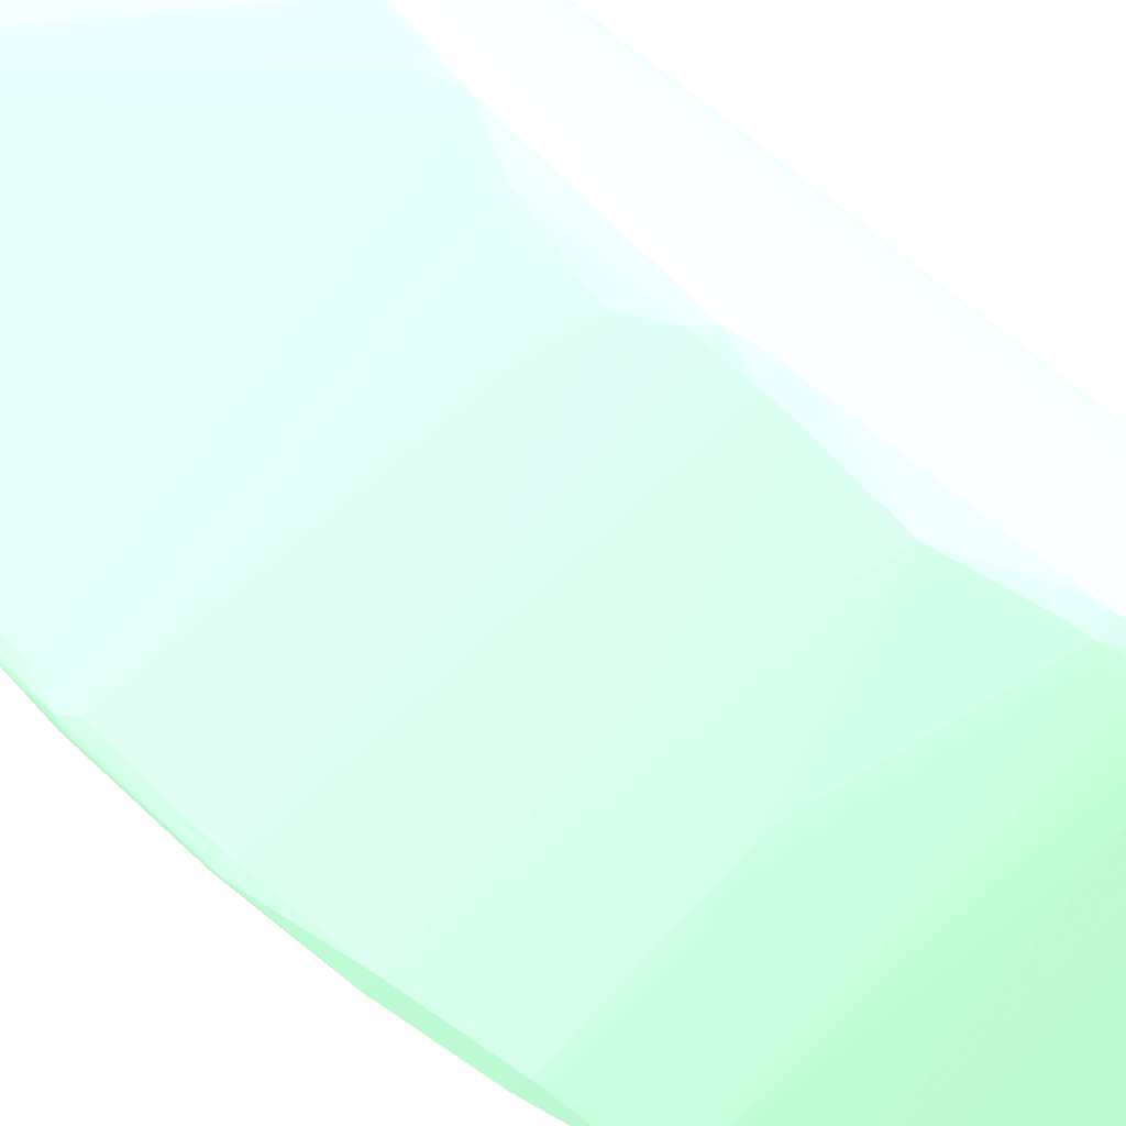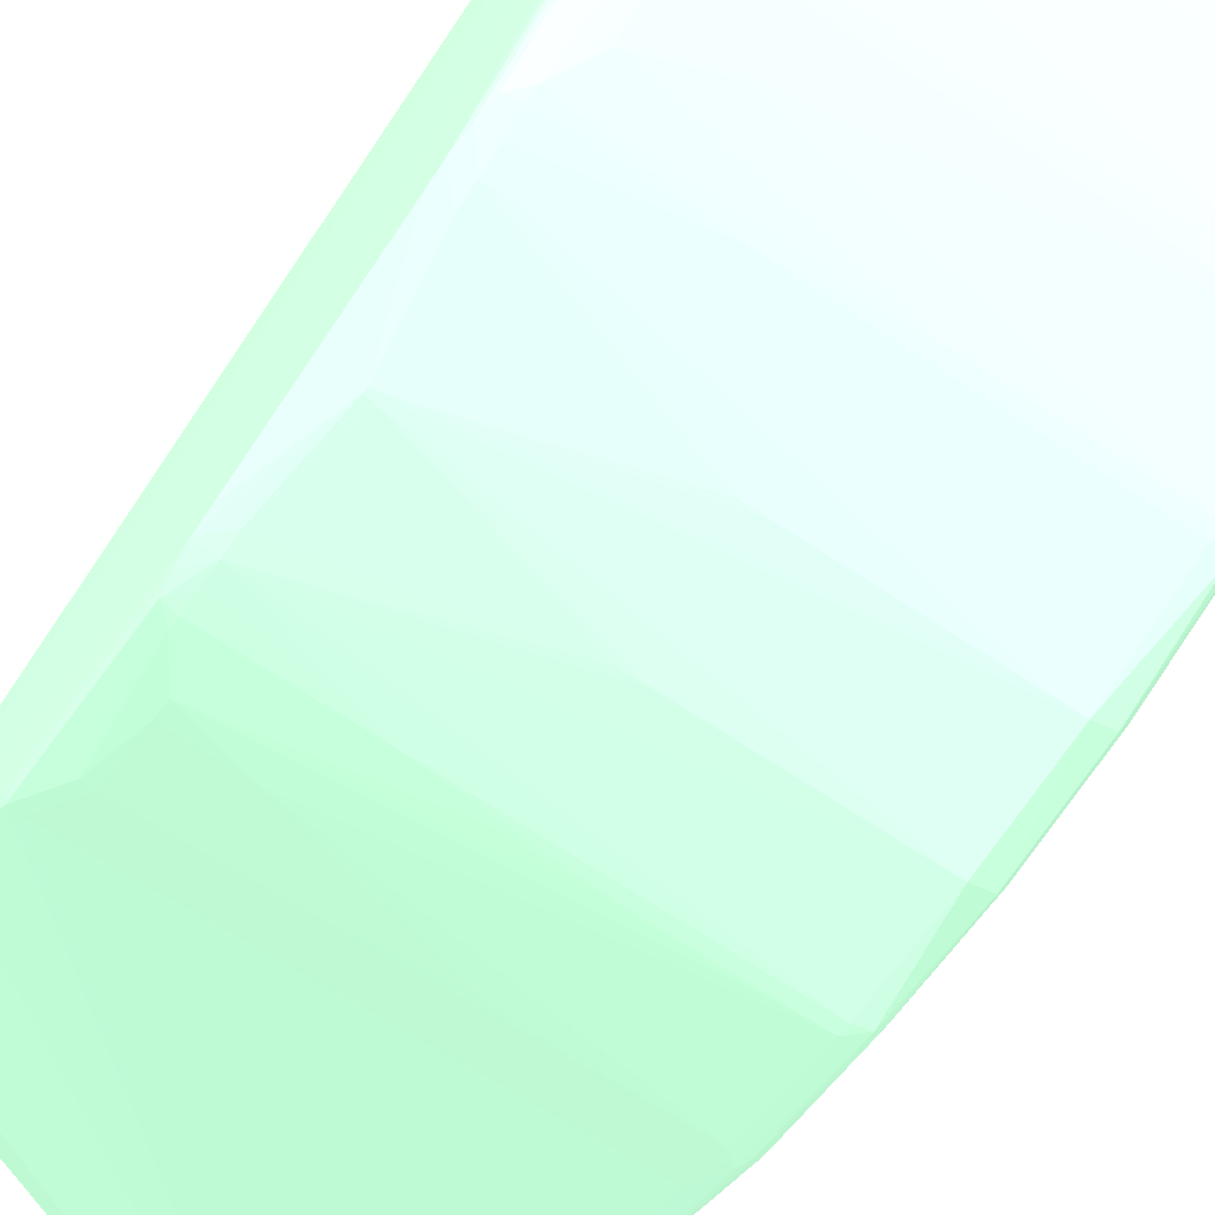
<metadata>
{"format":"obj","ext":"obj","renderer":"f3d","projection":"perspective","resolution":1024,"background":"white","views":[{"elev":-63.0,"azim":-129.0,"up":"+Y"},{"elev":-69.2,"azim":-33.5,"up":"+Y"}]}
</metadata>
<code>
v -0.02287 -0.03455 0.03463 0.5451 0.7137 0.6
v -0.02288 -0.03578 0.04081 0.5451 0.7137 0.6
v -0.02334 -0.03589 0.03457 0.5451 0.7137 0.6
v -0.02313 -0.03331 0.02845 0.5451 0.7137 0.6
v -0.02297 -0.03208 0.02722 0.5451 0.7137 0.6
v -0.02296 -0.0296 0.02351 0.5451 0.7137 0.6
v -0.02299 -0.02095 0.01486 0.5451 0.7137 0.6
v -0.02292 -0.03084 0.05812 0.5451 0.7137 0.6
v -0.02288 -0.03455 0.05317 0.5451 0.7137 0.6
v -0.02335 -0.03696 0.04081 0.5451 0.7137 0.6
v -0.02289 -0.03578 0.04699 0.5451 0.7137 0.6
v -0.02336 -0.03697 0.04699 0.5451 0.7137 0.6
v -0.02368 -0.03648 0.03494 0.5451 0.7137 0.6
v -0.02361 -0.0341 0.02845 0.5451 0.7137 0.6
v -0.02347 -0.03331 0.02733 0.5451 0.7137 0.6
v -0.02356 -0.03291 0.02621 0.5451 0.7137 0.6
v -0.02343 -0.03187 0.02474 0.5451 0.7137 0.6
v -0.02299 -0.03084 0.02474 0.5451 0.7137 0.6
v -0.02299 -0.02713 0.01979 0.5451 0.7137 0.6
v -0.02299 -0.02466 0.01732 0.5451 0.7137 0.6
v -0.023 -0.02342 0.01609 0.5451 0.7137 0.6
v -0.023 -0.02219 0.01486 0.5451 0.7137 0.6
v -0.02301 -0.02095 0.01362 0.5451 0.7137 0.6
v -0.02344 -0.01865 0.009909 0.5451 0.7137 0.6
v -0.02311 -0.01972 0.07171 0.5451 0.7137 0.6
v -0.02301 -0.02466 0.06924 0.5451 0.7137 0.6
v -0.02299 -0.0259 0.06924 0.5451 0.7137 0.6
v -0.02291 -0.03208 0.05935 0.5451 0.7137 0.6
v -0.02302 -0.03331 0.05935 0.5451 0.7137 0.6
v -0.02334 -0.0359 0.05326 0.5451 0.7137 0.6
v -0.02447 -0.03752 0.04081 0.5451 0.7137 0.6
v -0.02447 -0.03754 0.04699 0.5451 0.7137 0.6
v -0.02366 -0.03649 0.05292 0.5451 0.7137 0.6
v -0.02447 -0.03652 0.03479 0.5451 0.7137 0.6
v -0.02447 -0.03636 0.03417 0.5451 0.7137 0.6
v -0.02382 -0.03394 0.02781 0.5451 0.7137 0.6
v -0.0236 -0.03162 0.02388 0.5451 0.7137 0.6
v -0.02385 -0.0191 0.001868 0.5451 0.7137 0.6
v -0.02333 -0.03089 0.02348 0.5451 0.7137 0.6
v -0.02302 -0.02837 0.02103 0.5451 0.7137 0.6
v -0.02385 -0.01908 0.001868 0.5451 0.7137 0.6
v -0.02383 -0.0189 0.002487 0.5451 0.7137 0.6
v -0.02355 -0.01836 0.008715 0.5451 0.7137 0.6
v -0.02349 -0.01866 0.07171 0.5451 0.7137 0.6
v -0.02313 -0.01972 0.07295 0.5451 0.7137 0.6
v -0.0232 -0.02095 0.07418 0.5451 0.7137 0.6
v -0.02333 -0.02593 0.07053 0.5451 0.7137 0.6
v -0.02316 -0.0296 0.06553 0.5451 0.7137 0.6
v -0.02297 -0.0296 0.06429 0.5451 0.7137 0.6
v -0.02352 -0.03415 0.05935 0.5451 0.7137 0.6
v -0.0235 -0.03056 0.06553 0.5451 0.7137 0.6
v -0.02571 -0.03753 0.04081 0.5451 0.7137 0.6
v -0.04672 -0.03698 0.0371 0.5451 0.7137 0.6
v -0.046 -0.03765 0.04373 0.5451 0.7137 0.6
v -0.04672 -0.03765 0.04369 0.5451 0.7137 0.6
v -0.02447 -0.03654 0.05311 0.5451 0.7137 0.6
v -0.04672 -0.037 0.05069 0.5451 0.7137 0.6
v -0.02571 -0.03754 0.04699 0.5451 0.7137 0.6
v -0.04672 -0.03765 0.04414 0.5451 0.7137 0.6
v -0.046 -0.03765 0.04409 0.5451 0.7137 0.6
v -0.02372 -0.03399 0.06009 0.5451 0.7137 0.6
v -0.02447 -0.03639 0.05372 0.5451 0.7137 0.6
v -0.04795 -0.03698 0.0371 0.5451 0.7137 0.6
v -0.04054 -0.03652 0.03479 0.5451 0.7137 0.6
v -0.02571 -0.03636 0.03417 0.5451 0.7137 0.6
v -0.04301 -0.03533 0.03111 0.5451 0.7137 0.6
v -0.02447 -0.03427 0.02845 0.5451 0.7137 0.6
v -0.02447 -0.03395 0.0278 0.5451 0.7137 0.6
v -0.02447 -0.03363 0.02718 0.5451 0.7137 0.6
v -0.02447 -0.03301 0.02602 0.5451 0.7137 0.6
v -0.04795 -0.03272 0.02532 0.5451 0.7137 0.6
v -0.02385 -0.0191 0.001868 0.5451 0.7137 0.6
v -0.02385 -0.01908 0.001868 0.5451 0.7137 0.6
v -0.02386 -0.0189 0.002487 0.5451 0.7137 0.6
v -0.02384 -0.01786 0.006814 0.5451 0.7137 0.6
v -0.02383 -0.01785 0.007433 0.5451 0.7137 0.6
v -0.02382 -0.01785 0.008329 0.5451 0.7137 0.6
v -0.02447 -0.01819 0.07171 0.5451 0.7137 0.6
v -0.0235 -0.0188 0.07295 0.5451 0.7137 0.6
v -0.02343 -0.01968 0.07416 0.5451 0.7137 0.6
v -0.02354 -0.02006 0.07505 0.5451 0.7137 0.6
v -0.02358 -0.02095 0.07501 0.5451 0.7137 0.6
v -0.02355 -0.0268 0.07016 0.5451 0.7137 0.6
v -0.0238 -0.02161 0.07483 0.5451 0.7137 0.6
v -0.0237 -0.0303 0.06624 0.5451 0.7137 0.6
v -0.03559 -0.03753 0.04081 0.5451 0.7137 0.6
v -0.04735 -0.03765 0.0438 0.5451 0.7137 0.6
v -0.04795 -0.03711 0.03834 0.5451 0.7137 0.6
v -0.03683 -0.03752 0.04081 0.5451 0.7137 0.6
v -0.02571 -0.03639 0.05372 0.5451 0.7137 0.6
v -0.04054 -0.03654 0.05311 0.5451 0.7137 0.6
v -0.04795 -0.03677 0.05193 0.5451 0.7137 0.6
v -0.04795 -0.037 0.05069 0.5451 0.7137 0.6
v -0.03559 -0.03754 0.04699 0.5451 0.7137 0.6
v -0.04735 -0.03765 0.04401 0.5451 0.7137 0.6
v -0.03683 -0.03754 0.04699 0.5451 0.7137 0.6
v -0.04795 -0.03712 0.04946 0.5451 0.7137 0.6
v -0.02447 -0.03402 0.06016 0.5451 0.7137 0.6
v -0.02447 -0.03437 0.05935 0.5451 0.7137 0.6
v -0.02447 -0.0309 0.06553 0.5451 0.7137 0.6
v -0.04301 -0.03536 0.05679 0.5451 0.7137 0.6
v -0.04899 -0.03669 0.0371 0.5451 0.7137 0.6
v -0.04888 -0.03657 0.03587 0.5451 0.7137 0.6
v -0.04872 -0.03647 0.03495 0.5451 0.7137 0.6
v -0.04795 -0.03673 0.03587 0.5451 0.7137 0.6
v -0.04795 -0.0365 0.0348 0.5451 0.7137 0.6
v -0.04795 -0.03632 0.03418 0.5451 0.7137 0.6
v -0.03683 -0.03635 0.03417 0.5451 0.7137 0.6
v -0.03189 -0.03636 0.03417 0.5451 0.7137 0.6
v -0.04672 -0.03569 0.03216 0.5451 0.7137 0.6
v -0.04672 -0.03531 0.03116 0.5451 0.7137 0.6
v -0.04672 -0.03425 0.02845 0.5451 0.7137 0.6
v -0.04672 -0.03397 0.02775 0.5451 0.7137 0.6
v -0.03312 -0.03427 0.02845 0.5451 0.7137 0.6
v -0.04672 -0.03365 0.02713 0.5451 0.7137 0.6
v -0.04861 -0.03271 0.02534 0.5451 0.7137 0.6
v -0.0487 -0.02289 0.01416 0.5451 0.7137 0.6
v -0.04872 -0.01921 0.01169 0.5451 0.7137 0.6
v -0.04795 -0.03172 0.02371 0.5451 0.7137 0.6
v -0.04864 -0.03025 0.02161 0.5451 0.7137 0.6
v -0.04868 -0.02906 0.02036 0.5451 0.7137 0.6
v -0.04869 -0.01848 0.0117 0.5451 0.7137 0.6
v -0.04858 -0.01786 0.01175 0.5451 0.7137 0.6
v -0.02386 -0.01786 0.006814 0.5451 0.7137 0.6
v -0.02435 -0.01784 0.007535 0.5451 0.7137 0.6
v -0.02443 -0.01784 0.008715 0.5451 0.7137 0.6
v -0.02722 -0.01785 0.07236 0.5451 0.7137 0.6
v -0.02447 -0.01847 0.07295 0.5451 0.7137 0.6
v -0.02367 -0.019 0.07373 0.5451 0.7137 0.6
v -0.02447 -0.01931 0.07443 0.5451 0.7137 0.6
v -0.02447 -0.01993 0.07517 0.5451 0.7137 0.6
v -0.02447 -0.02095 0.07521 0.5451 0.7137 0.6
v -0.02447 -0.02629 0.07092 0.5451 0.7137 0.6
v -0.02447 -0.02694 0.0703 0.5451 0.7137 0.6
v -0.02447 -0.02162 0.07484 0.5451 0.7137 0.6
v -0.02447 -0.03035 0.06628 0.5451 0.7137 0.6
v -0.04898 -0.03678 0.04822 0.5451 0.7137 0.6
v -0.04897 -0.03677 0.03957 0.5451 0.7137 0.6
v -0.04899 -0.03676 0.03834 0.5451 0.7137 0.6
v -0.03436 -0.03639 0.05372 0.5451 0.7137 0.6
v -0.04672 -0.03575 0.05564 0.5451 0.7137 0.6
v -0.03559 -0.03639 0.05372 0.5451 0.7137 0.6
v -0.03683 -0.03638 0.05372 0.5451 0.7137 0.6
v -0.04795 -0.03636 0.05373 0.5451 0.7137 0.6
v -0.04795 -0.03652 0.05311 0.5451 0.7137 0.6
v -0.04874 -0.03648 0.05292 0.5451 0.7137 0.6
v -0.0489 -0.03659 0.05193 0.5451 0.7137 0.6
v -0.049 -0.0367 0.05069 0.5451 0.7137 0.6
v -0.04795 -0.0372 0.04822 0.5451 0.7137 0.6
v -0.04898 -0.03676 0.04946 0.5451 0.7137 0.6
v -0.04301 -0.03371 0.06077 0.5451 0.7137 0.6
v -0.04301 -0.03402 0.06016 0.5451 0.7137 0.6
v -0.04177 -0.03438 0.05935 0.5451 0.7137 0.6
v -0.04301 -0.03275 0.06254 0.5451 0.7137 0.6
v -0.04301 -0.03315 0.06182 0.5451 0.7137 0.6
v -0.04301 -0.03034 0.06632 0.5451 0.7137 0.6
v -0.0393 -0.0309 0.06553 0.5451 0.7137 0.6
v -0.04795 -0.03178 0.06418 0.5451 0.7137 0.6
v -0.04795 -0.03239 0.06317 0.5451 0.7137 0.6
v -0.04672 -0.03535 0.05673 0.5451 0.7137 0.6
v -0.04301 -0.03437 0.05935 0.5451 0.7137 0.6
v -0.04898 -0.03456 0.03342 0.5451 0.7137 0.6
v -0.04893 -0.02837 0.02105 0.5451 0.7137 0.6
v -0.04891 -0.02959 0.02225 0.5451 0.7137 0.6
v -0.0489 -0.03114 0.02474 0.5451 0.7137 0.6
v -0.04886 -0.03206 0.02485 0.5451 0.7137 0.6
v -0.04901 -0.03455 0.04605 0.5451 0.7137 0.6
v -0.049 -0.03455 0.04112 0.5451 0.7137 0.6
v -0.04896 -0.0222 0.01485 0.5451 0.7137 0.6
v -0.04876 -0.03279 0.02598 0.5451 0.7137 0.6
v -0.04737 -0.03395 0.02778 0.5451 0.7137 0.6
v -0.04883 -0.03163 0.02384 0.5451 0.7137 0.6
v -0.04888 -0.02219 0.01395 0.5451 0.7137 0.6
v -0.04885 -0.02065 0.01279 0.5451 0.7137 0.6
v -0.0488 -0.02952 0.02113 0.5451 0.7137 0.6
v -0.04889 -0.01966 0.01238 0.5451 0.7137 0.6
v -0.04884 -0.03047 0.02227 0.5451 0.7137 0.6
v -0.04873 -0.01855 0.01226 0.5451 0.7137 0.6
v -0.04795 -0.01785 0.01175 0.5451 0.7137 0.6
v -0.04876 -0.01848 0.07571 0.5451 0.7137 0.6
v -0.04861 -0.01785 0.07601 0.5451 0.7137 0.6
v -0.04795 -0.01784 0.07601 0.5451 0.7137 0.6
v -0.02694 -0.01782 0.009909 0.5451 0.7137 0.6
v -0.02571 -0.01782 0.009909 0.5451 0.7137 0.6
v -0.02818 -0.01784 0.07241 0.5451 0.7137 0.6
v -0.03065 -0.01784 0.07361 0.5451 0.7137 0.6
v -0.02996 -0.01785 0.07358 0.5451 0.7137 0.6
v -0.0337 -0.01786 0.0748 0.5451 0.7137 0.6
v -0.04215 -0.01785 0.07606 0.5451 0.7137 0.6
v -0.04175 -0.0184 0.07617 0.5451 0.7137 0.6
v -0.04301 -0.01848 0.07628 0.5451 0.7137 0.6
v -0.04301 -0.01945 0.07625 0.5451 0.7137 0.6
v -0.04301 -0.02505 0.07213 0.5451 0.7137 0.6
v -0.04301 -0.02572 0.07151 0.5451 0.7137 0.6
v -0.04177 -0.02632 0.07092 0.5451 0.7137 0.6
v -0.04177 -0.02694 0.0703 0.5451 0.7137 0.6
v -0.04672 -0.02755 0.06965 0.5451 0.7137 0.6
v -0.04301 -0.02872 0.06832 0.5451 0.7137 0.6
v -0.04301 -0.02925 0.0677 0.5451 0.7137 0.6
v -0.04054 -0.02162 0.07484 0.5451 0.7137 0.6
v -0.04795 -0.02305 0.07376 0.5451 0.7137 0.6
v -0.04672 -0.02306 0.07375 0.5451 0.7137 0.6
v -0.04301 -0.02443 0.07265 0.5451 0.7137 0.6
v -0.04301 -0.02987 0.06693 0.5451 0.7137 0.6
v -0.04739 -0.03398 0.06007 0.5451 0.7137 0.6
v -0.04866 -0.03273 0.06252 0.5451 0.7137 0.6
v -0.0488 -0.03281 0.06182 0.5451 0.7137 0.6
v -0.04887 -0.03208 0.06298 0.5451 0.7137 0.6
v -0.049 -0.03331 0.05535 0.5451 0.7137 0.6
v -0.04902 -0.02466 0.0665 0.5451 0.7137 0.6
v -0.04901 -0.03455 0.04672 0.5451 0.7137 0.6
v -0.04895 -0.02837 0.06764 0.5451 0.7137 0.6
v -0.04897 -0.02842 0.06675 0.5451 0.7137 0.6
v -0.04672 -0.0337 0.06075 0.5451 0.7137 0.6
v -0.04795 -0.03276 0.06255 0.5451 0.7137 0.6
v -0.04672 -0.03401 0.06013 0.5451 0.7137 0.6
v -0.04795 -0.03034 0.0663 0.5451 0.7137 0.6
v -0.04871 -0.0303 0.06625 0.5451 0.7137 0.6
v -0.04886 -0.02837 0.02024 0.5451 0.7137 0.6
v -0.04902 -0.02466 0.0658 0.5451 0.7137 0.6
v -0.04895 -0.02223 0.07298 0.5451 0.7137 0.6
v -0.04888 -0.01992 0.07453 0.5451 0.7137 0.6
v -0.04876 -0.01848 0.07615 0.5451 0.7137 0.6
v -0.02941 -0.01782 0.01114 0.5451 0.7137 0.6
v -0.04861 -0.01785 0.07606 0.5451 0.7137 0.6
v -0.04795 -0.01784 0.07607 0.5451 0.7137 0.6
v -0.02818 -0.01782 0.01114 0.5451 0.7137 0.6
v -0.03436 -0.01784 0.07418 0.5451 0.7137 0.6
v -0.03189 -0.01784 0.07371 0.5451 0.7137 0.6
v -0.03559 -0.01784 0.07483 0.5451 0.7137 0.6
v -0.03436 -0.01785 0.07482 0.5451 0.7137 0.6
v -0.04301 -0.01784 0.07607 0.5451 0.7137 0.6
v -0.04795 -0.01848 0.07627 0.5451 0.7137 0.6
v -0.04795 -0.0194 0.07624 0.5451 0.7137 0.6
v -0.04301 -0.02007 0.07585 0.5451 0.7137 0.6
v -0.04425 -0.02569 0.0715 0.5451 0.7137 0.6
v -0.04672 -0.02367 0.07324 0.5451 0.7137 0.6
v -0.04672 -0.02436 0.07263 0.5451 0.7137 0.6
v -0.04672 -0.02693 0.07024 0.5451 0.7137 0.6
v -0.04301 -0.02633 0.07091 0.5451 0.7137 0.6
v -0.04879 -0.02296 0.0737 0.5451 0.7137 0.6
v -0.04877 -0.02913 0.06749 0.5451 0.7137 0.6
v -0.04795 -0.02922 0.06761 0.5451 0.7137 0.6
v -0.04795 -0.02984 0.06692 0.5451 0.7137 0.6
v -0.04672 -0.02809 0.06903 0.5451 0.7137 0.6
v -0.04672 -0.02871 0.0683 0.5451 0.7137 0.6
v -0.04672 -0.02923 0.06768 0.5451 0.7137 0.6
v -0.04177 -0.02162 0.07484 0.5451 0.7137 0.6
v -0.04795 -0.02219 0.07436 0.5451 0.7137 0.6
v -0.04886 -0.03167 0.06402 0.5451 0.7137 0.6
v -0.04887 -0.03052 0.06553 0.5451 0.7137 0.6
v -0.04887 -0.02957 0.0667 0.5451 0.7137 0.6
v -0.0489 -0.02219 0.07396 0.5451 0.7137 0.6
v -0.04888 -0.02074 0.07507 0.5451 0.7137 0.6
v -0.04879 -0.0193 0.07617 0.5451 0.7137 0.6
v -0.04795 -0.02094 0.0752 0.5451 0.7137 0.6
f 1 2 3
f 1 3 4
f 1 4 5
f 1 5 6
f 1 6 7
f 1 7 8
f 1 8 9
f 1 9 2
f 2 10 3
f 2 9 11
f 2 11 12
f 2 12 10
f 3 10 13
f 3 13 14
f 3 14 4
f 4 14 15
f 4 15 16
f 4 16 17
f 4 17 18
f 4 18 5
f 5 18 6
f 6 18 19
f 6 19 20
f 6 20 7
f 7 20 21
f 7 21 22
f 7 22 23
f 7 23 24
f 7 24 25
f 7 25 26
f 7 26 27
f 7 27 8
f 8 27 28
f 8 28 9
f 9 28 29
f 9 29 30
f 9 30 11
f 10 31 13
f 10 12 32
f 10 32 31
f 11 30 12
f 12 30 33
f 12 33 32
f 13 31 34
f 13 34 35
f 13 35 36
f 13 36 14
f 14 36 16
f 14 16 15
f 16 36 37
f 16 37 17
f 17 37 38
f 17 38 39
f 17 39 18
f 18 39 38
f 18 38 40
f 18 40 19
f 19 40 38
f 19 38 20
f 20 38 21
f 21 38 22
f 22 38 23
f 23 38 41
f 23 41 42
f 23 42 24
f 24 42 43
f 24 43 44
f 24 44 25
f 25 44 45
f 25 45 27
f 25 27 26
f 27 45 46
f 27 46 47
f 27 47 48
f 27 48 49
f 27 49 28
f 28 49 29
f 29 50 30
f 29 49 48
f 29 48 51
f 29 51 50
f 30 50 33
f 31 52 53
f 31 53 34
f 31 32 54
f 31 54 55
f 31 55 52
f 32 33 56
f 32 56 57
f 32 57 58
f 32 58 59
f 32 59 60
f 32 60 54
f 33 50 61
f 33 61 62
f 33 62 56
f 34 53 63
f 34 63 64
f 34 64 109
f 34 109 65
f 34 65 35
f 35 65 66
f 35 66 67
f 35 67 36
f 36 67 68
f 36 68 69
f 36 69 70
f 36 70 38
f 36 38 37
f 38 71 72
f 38 72 73
f 38 73 41
f 38 70 71
f 41 73 74
f 41 74 42
f 42 74 124
f 42 124 75
f 42 75 43
f 43 75 76
f 43 76 77
f 43 77 44
f 44 78 79
f 44 79 45
f 44 77 78
f 45 79 80
f 45 80 81
f 45 81 46
f 46 81 82
f 46 82 47
f 47 83 51
f 47 51 48
f 47 82 84
f 47 84 83
f 50 51 61
f 51 83 85
f 51 85 61
f 52 86 63
f 52 63 53
f 52 55 86
f 54 60 59
f 54 59 55
f 55 59 95
f 55 95 87
f 55 87 88
f 55 88 89
f 55 89 86
f 56 62 90
f 56 90 140
f 56 140 91
f 56 91 92
f 56 92 57
f 57 92 93
f 57 93 94
f 57 94 58
f 58 94 59
f 59 94 96
f 59 96 93
f 59 93 97
f 59 97 95
f 61 98 99
f 61 99 62
f 61 85 100
f 61 100 98
f 62 99 101
f 62 101 90
f 63 86 89
f 63 89 88
f 63 88 102
f 63 102 103
f 63 103 104
f 63 104 105
f 63 105 64
f 64 105 106
f 64 106 107
f 64 107 108
f 64 108 109
f 65 109 110
f 65 110 66
f 66 110 111
f 66 111 112
f 66 112 113
f 66 113 114
f 66 114 67
f 67 114 113
f 67 113 68
f 68 113 115
f 68 115 69
f 69 115 71
f 69 71 70
f 71 116 72
f 71 115 113
f 71 113 116
f 72 117 118
f 72 118 73
f 72 116 119
f 72 119 120
f 72 120 121
f 72 121 117
f 73 118 122
f 73 122 123
f 73 123 74
f 74 123 124
f 75 124 125
f 75 125 76
f 76 125 126
f 76 126 77
f 77 126 127
f 77 127 78
f 78 127 128
f 78 128 79
f 79 128 129
f 79 129 80
f 80 129 81
f 81 130 131
f 81 131 132
f 81 132 82
f 81 129 130
f 82 132 84
f 83 84 133
f 83 133 134
f 83 134 85
f 84 132 135
f 84 135 133
f 85 136 100
f 85 134 136
f 87 95 137
f 87 137 138
f 87 138 139
f 87 139 102
f 87 102 88
f 90 101 141
f 90 141 140
f 91 140 142
f 91 142 143
f 91 143 144
f 91 144 145
f 91 145 92
f 92 145 146
f 92 146 93
f 93 146 147
f 93 147 148
f 93 148 97
f 93 96 94
f 95 97 149
f 95 149 148
f 95 148 150
f 95 150 137
f 97 148 149
f 98 151 152
f 98 152 153
f 98 153 99
f 98 100 154
f 98 154 155
f 98 155 151
f 99 153 101
f 100 136 156
f 100 156 157
f 100 157 158
f 100 158 159
f 100 159 154
f 101 160 141
f 101 153 161
f 101 161 160
f 102 162 163
f 102 163 164
f 102 164 165
f 102 165 166
f 102 166 103
f 102 139 148
f 102 148 167
f 102 167 168
f 102 168 169
f 102 169 162
f 103 166 170
f 103 170 104
f 104 107 106
f 104 106 105
f 104 170 116
f 104 116 171
f 104 171 107
f 107 171 110
f 107 110 108
f 108 110 109
f 110 171 111
f 111 171 112
f 112 171 113
f 113 171 116
f 116 172 120
f 116 120 119
f 116 170 172
f 117 173 174
f 117 174 118
f 117 121 175
f 117 175 173
f 118 176 122
f 118 174 176
f 120 172 177
f 120 177 175
f 120 175 121
f 122 176 178
f 122 178 123
f 123 179 125
f 123 125 124
f 123 178 180
f 123 180 181
f 123 181 182
f 123 182 179
f 125 183 184
f 125 184 126
f 125 179 183
f 126 184 127
f 127 185 186
f 127 186 187
f 127 187 128
f 127 184 185
f 128 187 129
f 129 187 188
f 129 188 130
f 130 188 131
f 131 189 190
f 131 190 191
f 131 191 132
f 131 188 189
f 132 191 192
f 132 192 135
f 133 193 194
f 133 194 134
f 133 135 193
f 134 194 195
f 134 195 196
f 134 196 197
f 134 197 198
f 134 198 199
f 134 199 136
f 135 192 200
f 135 200 201
f 135 201 202
f 135 202 203
f 135 203 193
f 136 199 204
f 136 204 156
f 137 150 148
f 137 148 139
f 137 139 138
f 140 141 142
f 141 160 144
f 141 144 143
f 141 143 142
f 144 160 205
f 144 205 206
f 144 206 146
f 144 146 145
f 146 206 207
f 146 207 147
f 147 207 208
f 147 208 148
f 148 209 210
f 148 210 211
f 148 211 167
f 148 208 212
f 148 212 213
f 148 213 209
f 151 214 152
f 151 155 215
f 151 215 214
f 152 214 216
f 152 216 161
f 152 161 153
f 154 159 215
f 154 215 155
f 156 204 217
f 156 217 157
f 157 217 158
f 158 206 159
f 158 217 218
f 158 218 206
f 159 206 215
f 160 161 216
f 160 216 205
f 162 169 163
f 163 169 219
f 163 219 177
f 163 177 164
f 164 177 166
f 164 166 165
f 166 177 172
f 166 172 170
f 167 211 210
f 167 210 220
f 167 220 169
f 167 169 168
f 169 176 173
f 169 173 219
f 169 220 176
f 173 176 174
f 173 175 177
f 173 177 219
f 176 220 210
f 176 210 221
f 176 221 222
f 176 222 223
f 176 223 180
f 176 180 178
f 179 224 183
f 179 182 224
f 180 223 225
f 180 225 181
f 181 225 226
f 181 226 182
f 182 226 224
f 183 224 227
f 183 227 184
f 184 227 228
f 184 228 185
f 185 228 229
f 185 229 186
f 186 229 230
f 186 230 231
f 186 231 188
f 186 188 187
f 188 231 189
f 189 232 191
f 189 191 190
f 189 231 230
f 189 230 232
f 191 232 226
f 191 226 233
f 191 233 234
f 191 234 192
f 192 234 235
f 192 235 200
f 193 236 194
f 193 203 201
f 193 201 237
f 193 237 238
f 193 238 236
f 194 236 239
f 194 239 197
f 194 197 240
f 194 240 195
f 195 240 196
f 196 240 197
f 197 239 241
f 197 241 242
f 197 242 243
f 197 243 244
f 197 244 245
f 197 245 198
f 198 245 199
f 199 245 246
f 199 246 247
f 199 247 244
f 199 244 217
f 199 217 204
f 200 235 248
f 200 248 201
f 201 241 239
f 201 239 238
f 201 238 237
f 201 203 202
f 201 248 249
f 201 249 241
f 205 216 206
f 206 218 250
f 206 250 207
f 206 216 215
f 207 250 208
f 208 250 212
f 209 213 210
f 210 213 212
f 210 212 221
f 212 250 251
f 212 251 252
f 212 252 242
f 212 242 241
f 212 241 253
f 212 253 221
f 214 215 216
f 217 244 218
f 218 244 243
f 218 243 242
f 218 242 252
f 218 252 251
f 218 251 250
f 221 253 254
f 221 254 222
f 222 254 255
f 222 255 223
f 223 255 233
f 223 233 225
f 224 226 228
f 224 228 227
f 225 233 226
f 226 232 228
f 228 232 230
f 228 230 229
f 233 255 234
f 234 255 256
f 234 256 248
f 234 248 235
f 236 238 239
f 241 249 256
f 241 256 255
f 241 255 254
f 241 254 253
f 244 247 246
f 244 246 245
f 248 256 249

</code>
